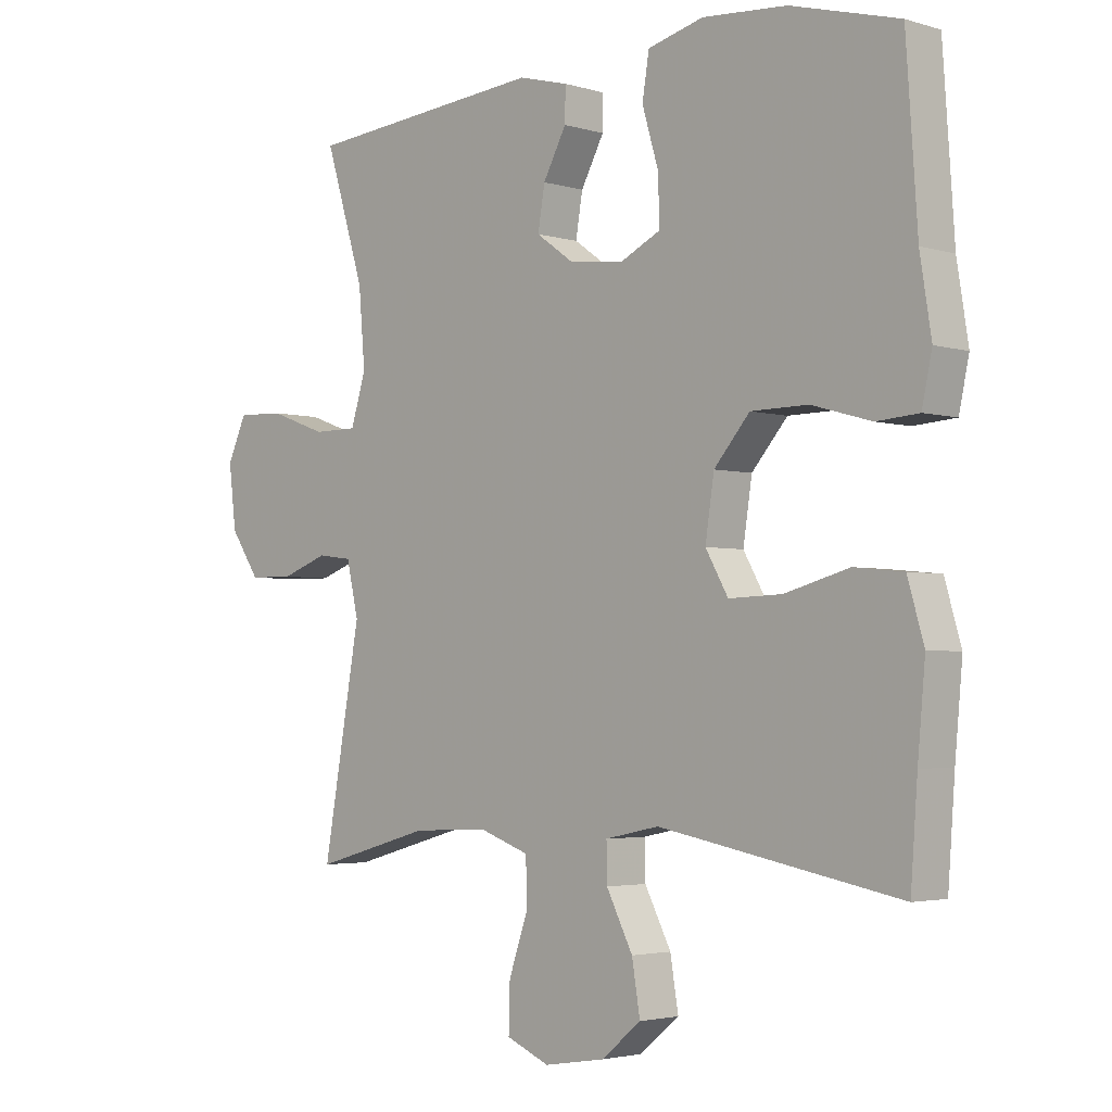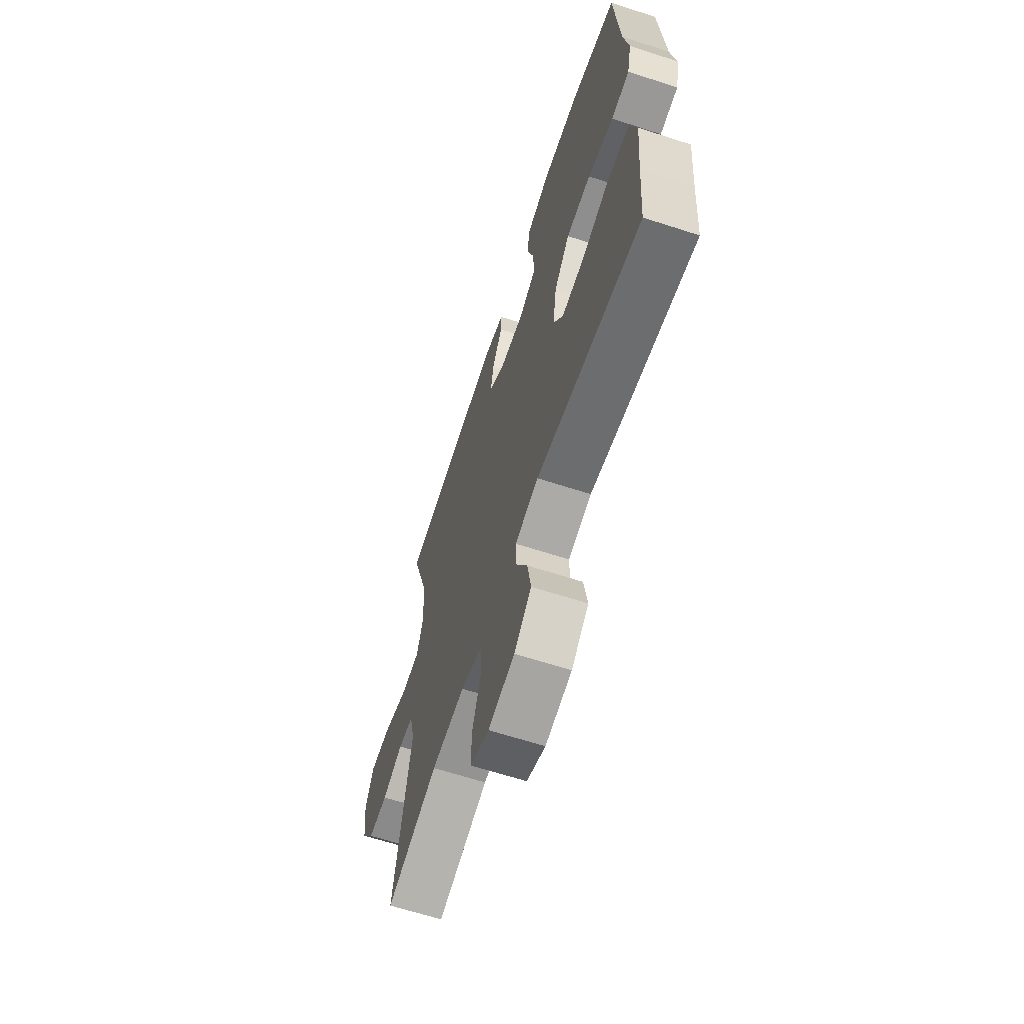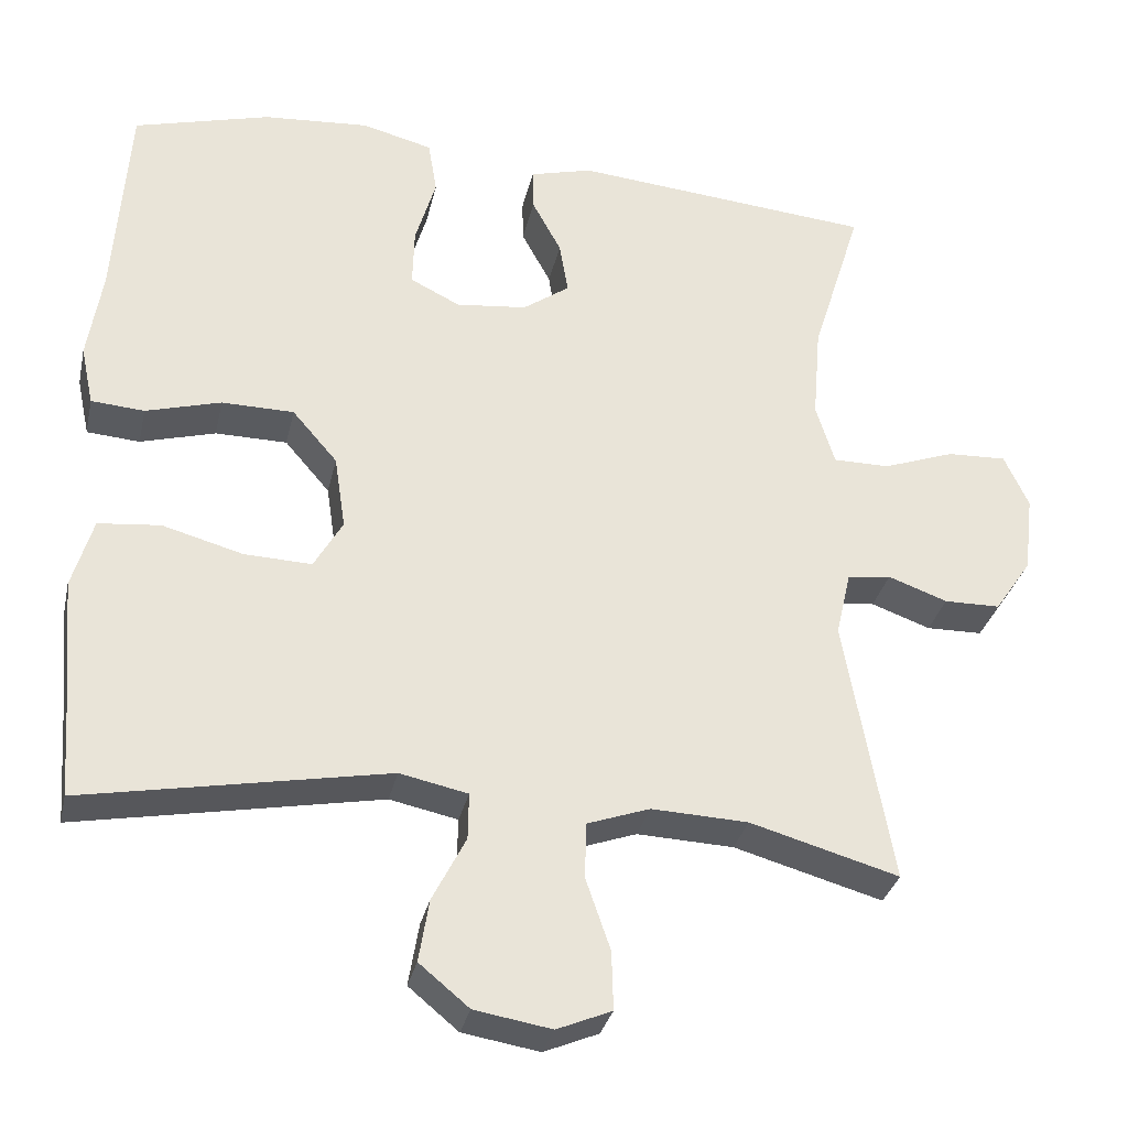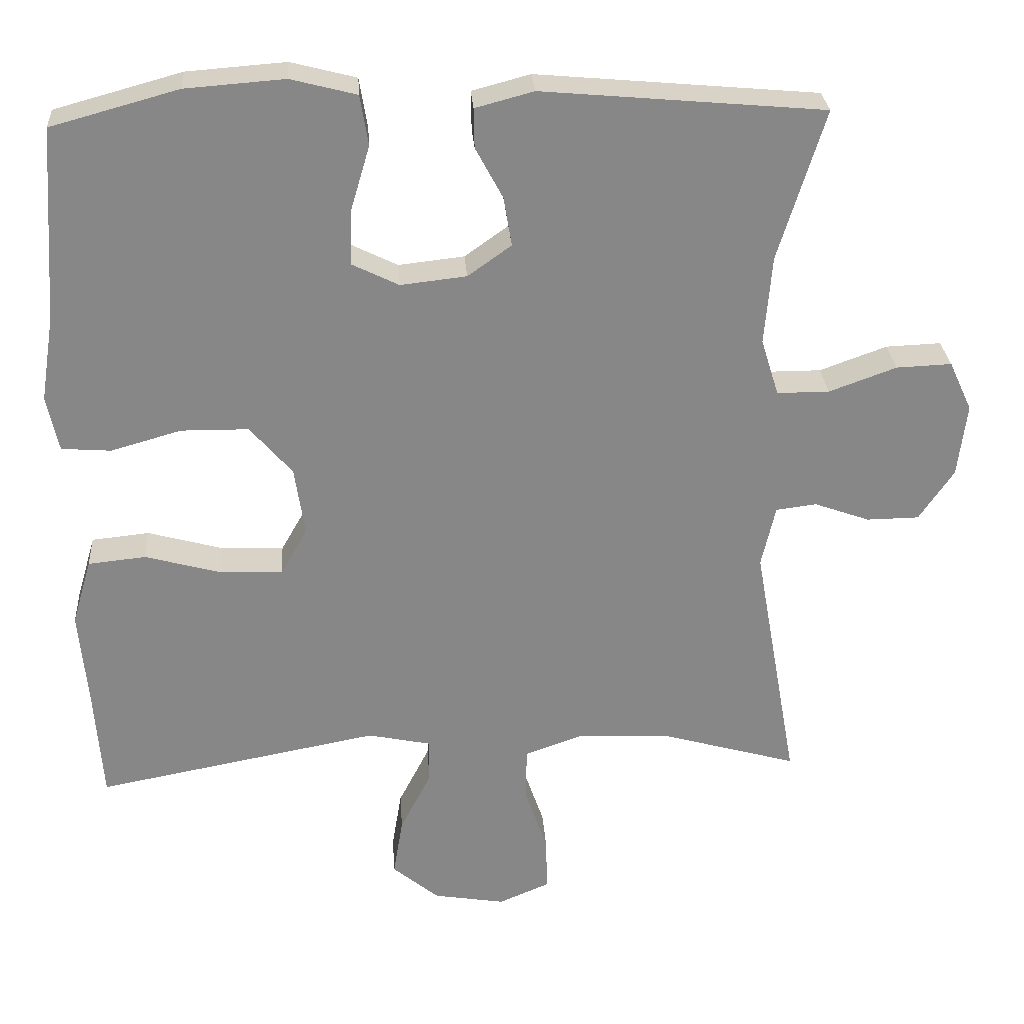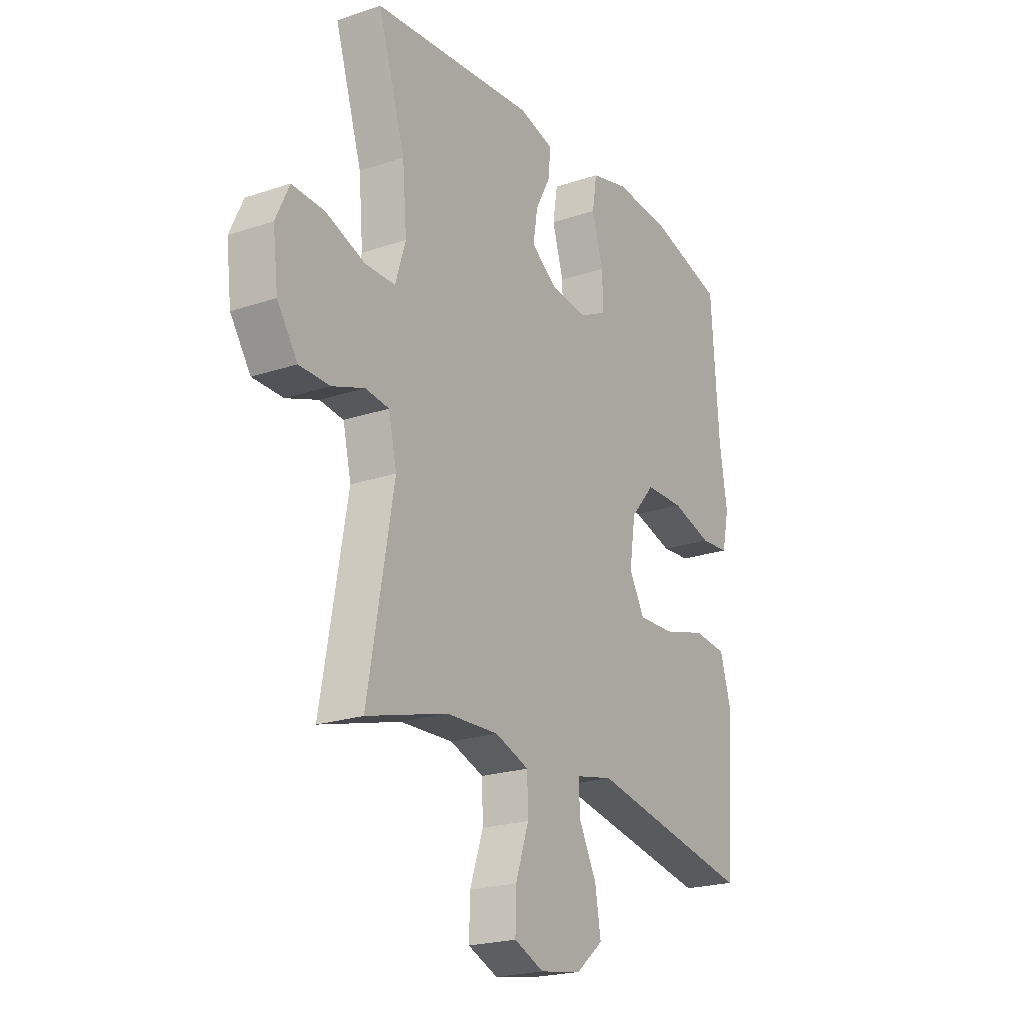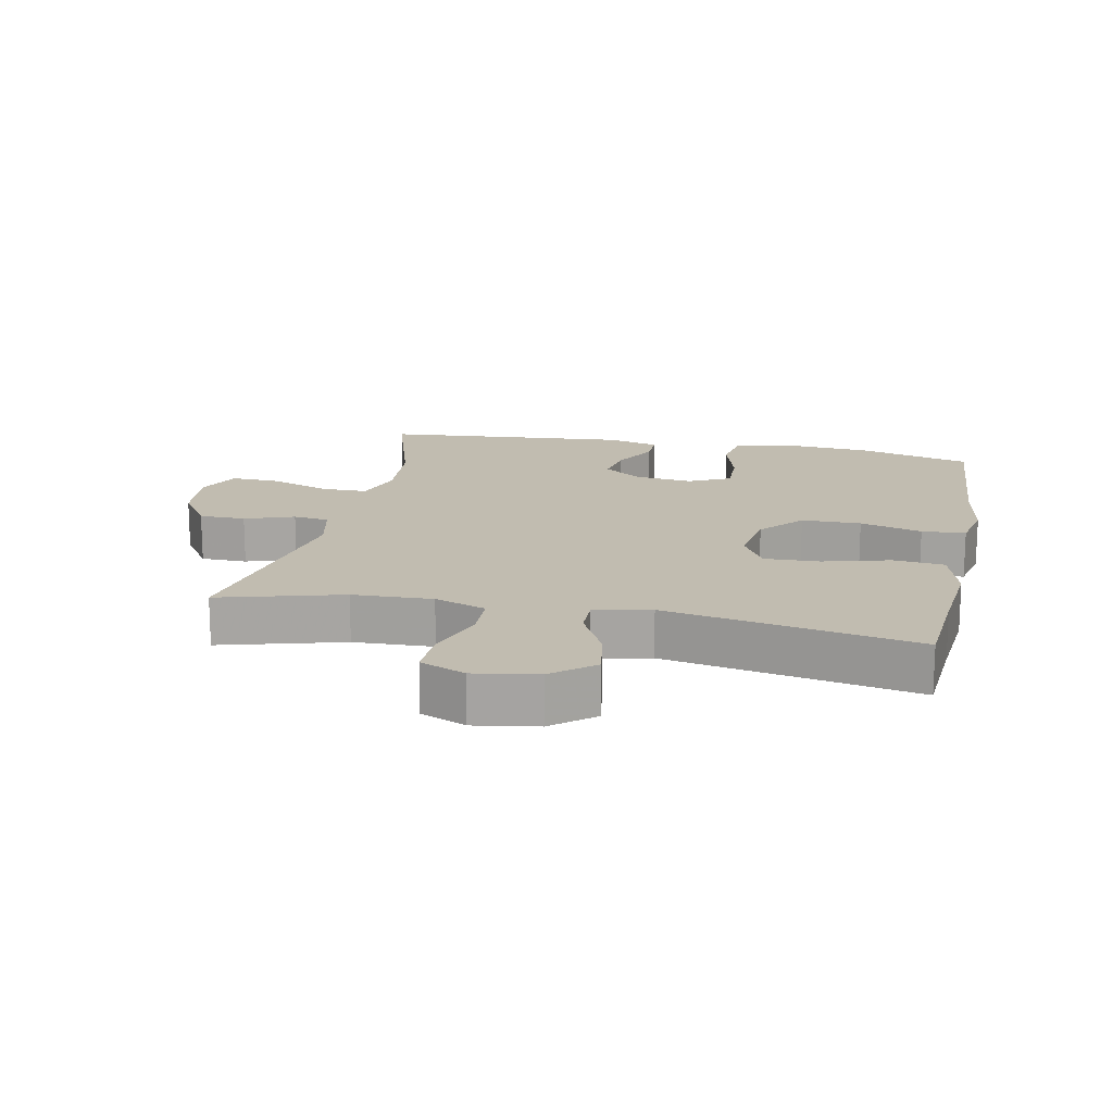
<metadata>
{"format":"obj","ext":"obj","renderer":"f3d","projection":"perspective","resolution":1024,"background":"white","views":[{"elev":-3.1,"azim":-135.4,"up":"+Z"},{"elev":-64.4,"azim":-108.1,"up":"+Z"},{"elev":-31.8,"azim":-12.4,"up":"+Z"},{"elev":27.8,"azim":-3.9,"up":"+Z"},{"elev":-21.8,"azim":120.6,"up":"+Z"},{"elev":16.5,"azim":-168.2,"up":"+Y"}]}
</metadata>
<code>
v 0.5 0.07 0.5
v 0.437 0.07 0.297
v 0.427 0.07 0.177
v 0.451 0.07 0.1
v 0.522 0.07 0.1
v 0.613 0.07 0.133
v 0.688 0.07 0.136
v 0.719 0.07 0.069
v 0.707 0.07 -0.03
v 0.66 0.07 -0.099
v 0.589 0.07 -0.1
v 0.514 0.07 -0.073
v 0.459 0.07 -0.08
v 0.44 0.07 -0.163
v 0.5 0.07 -0.5
v 0.312 0.07 -0.447
v 0.19 0.07 -0.442
v 0.111 0.07 -0.47
v 0.109 0.07 -0.541
v 0.14 0.07 -0.631
v 0.142 0.07 -0.705
v 0.073 0.07 -0.734
v -0.024 0.07 -0.718
v -0.087 0.07 -0.666
v -0.074 0.07 -0.587
v -0.032 0.07 -0.505
v -0.031 0.07 -0.446
v -0.117 0.07 -0.428
v -0.5 0.07 -0.5
v -0.511 0.07 -0.351
v -0.523 0.07 -0.219
v -0.497 0.07 -0.13
v -0.419 0.07 -0.122
v -0.317 0.07 -0.15
v -0.232 0.07 -0.153
v -0.196 0.07 -0.09
v -0.21 0.07 0.003
v -0.267 0.07 0.069
v -0.358 0.07 0.07
v -0.453 0.07 0.043
v -0.52 0.07 0.048
v -0.536 0.07 0.123
v -0.518 0.07 0.237
v -0.5 0.07 0.5
v -0.328 0.07 0.547
v -0.194 0.07 0.557
v -0.105 0.07 0.534
v -0.094 0.07 0.466
v -0.12 0.07 0.378
v -0.122 0.07 0.304
v -0.059 0.07 0.273
v 0.03 0.07 0.283
v 0.089 0.07 0.325
v 0.078 0.07 0.391
v 0.041 0.07 0.46
v 0.04 0.07 0.513
v 0.119 0.07 0.534
v 0.5 0 0.5
v 0.437 0 0.297
v 0.427 0 0.177
v 0.451 0 0.1
v 0.522 0 0.1
v 0.613 0 0.133
v 0.688 0 0.136
v 0.719 0 0.069
v 0.707 0 -0.03
v 0.66 0 -0.099
v 0.589 0 -0.1
v 0.514 0 -0.073
v 0.459 0 -0.08
v 0.44 0 -0.163
v 0.5 0 -0.5
v 0.312 0 -0.447
v 0.19 0 -0.442
v 0.111 0 -0.47
v 0.109 0 -0.541
v 0.14 0 -0.631
v 0.142 0 -0.705
v 0.073 0 -0.734
v -0.024 0 -0.718
v -0.087 0 -0.666
v -0.074 0 -0.587
v -0.032 0 -0.505
v -0.031 0 -0.446
v -0.117 0 -0.428
v -0.5 0 -0.5
v -0.511 0 -0.351
v -0.523 0 -0.219
v -0.497 0 -0.13
v -0.419 0 -0.122
v -0.317 0 -0.15
v -0.232 0 -0.153
v -0.196 0 -0.09
v -0.21 0 0.003
v -0.267 0 0.069
v -0.358 0 0.07
v -0.453 0 0.043
v -0.52 0 0.048
v -0.536 0 0.123
v -0.518 0 0.237
v -0.5 0 0.5
v -0.328 0 0.547
v -0.194 0 0.557
v -0.105 0 0.534
v -0.094 0 0.466
v -0.12 0 0.378
v -0.122 0 0.304
v -0.059 0 0.273
v 0.03 0 0.283
v 0.089 0 0.325
v 0.078 0 0.391
v 0.041 0 0.46
v 0.04 0 0.513
v 0.119 0 0.534
f 54 55 56 57
f 53 54 57 1
f 52 53 1 2
f 51 52 2 3
f 46 47 48 49
f 46 49 50
f 43 44 45 46
f 43 46 50
f 42 43 50 51
f 39 40 41 42
f 38 39 42 51
f 31 32 33 34
f 30 31 34 35
f 28 29 30 35
f 27 28 35 36
f 23 24 25 26
f 23 26 27
f 22 23 27
f 19 20 21 22
f 18 19 22 27
f 17 18 27 36
f 14 15 16
f 13 14 16 17
f 9 10 11 12
f 9 12 13
f 8 9 13
f 5 6 7 8
f 4 5 8 13
f 37 38 51 3
f 13 17 36 37
f 3 4 13 37
f 114 113 112 111
f 58 114 111 110
f 59 58 110 109
f 60 59 109 108
f 106 105 104 103
f 107 106 103
f 103 102 101 100
f 107 103 100
f 108 107 100 99
f 99 98 97 96
f 108 99 96 95
f 91 90 89 88
f 92 91 88 87
f 92 87 86 85
f 93 92 85 84
f 83 82 81 80
f 84 83 80
f 84 80 79
f 79 78 77 76
f 84 79 76 75
f 93 84 75 74
f 73 72 71
f 74 73 71 70
f 69 68 67 66
f 70 69 66
f 70 66 65
f 65 64 63 62
f 70 65 62 61
f 60 108 95 94
f 94 93 74 70
f 94 70 61 60
f 1 58 59 2
f 2 59 60 3
f 3 60 61 4
f 4 61 62 5
f 5 62 63 6
f 6 63 64 7
f 7 64 65 8
f 8 65 66 9
f 9 66 67 10
f 10 67 68 11
f 11 68 69 12
f 12 69 70 13
f 13 70 71 14
f 14 71 72 15
f 15 72 73 16
f 16 73 74 17
f 17 74 75 18
f 18 75 76 19
f 19 76 77 20
f 20 77 78 21
f 21 78 79 22
f 22 79 80 23
f 23 80 81 24
f 24 81 82 25
f 25 82 83 26
f 26 83 84 27
f 27 84 85 28
f 28 85 86 29
f 29 86 87 30
f 30 87 88 31
f 31 88 89 32
f 32 89 90 33
f 33 90 91 34
f 34 91 92 35
f 35 92 93 36
f 36 93 94 37
f 37 94 95 38
f 38 95 96 39
f 39 96 97 40
f 40 97 98 41
f 41 98 99 42
f 42 99 100 43
f 43 100 101 44
f 44 101 102 45
f 45 102 103 46
f 46 103 104 47
f 47 104 105 48
f 48 105 106 49
f 49 106 107 50
f 50 107 108 51
f 51 108 109 52
f 52 109 110 53
f 53 110 111 54
f 54 111 112 55
f 55 112 113 56
f 56 113 114 57
f 57 114 58 1

</code>
